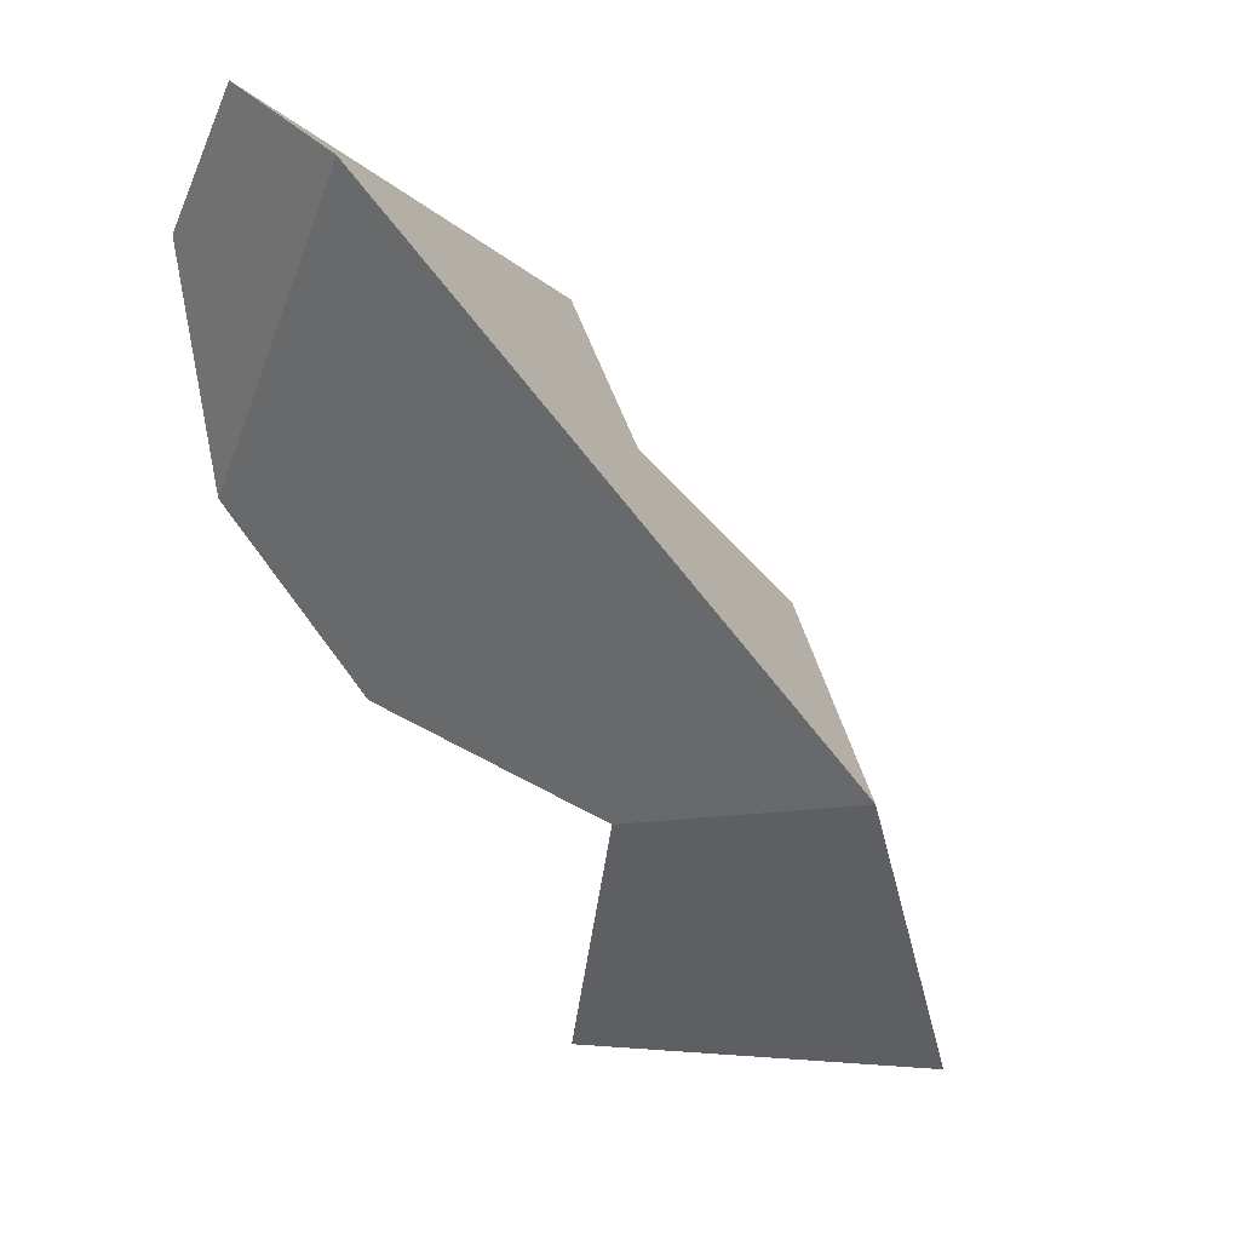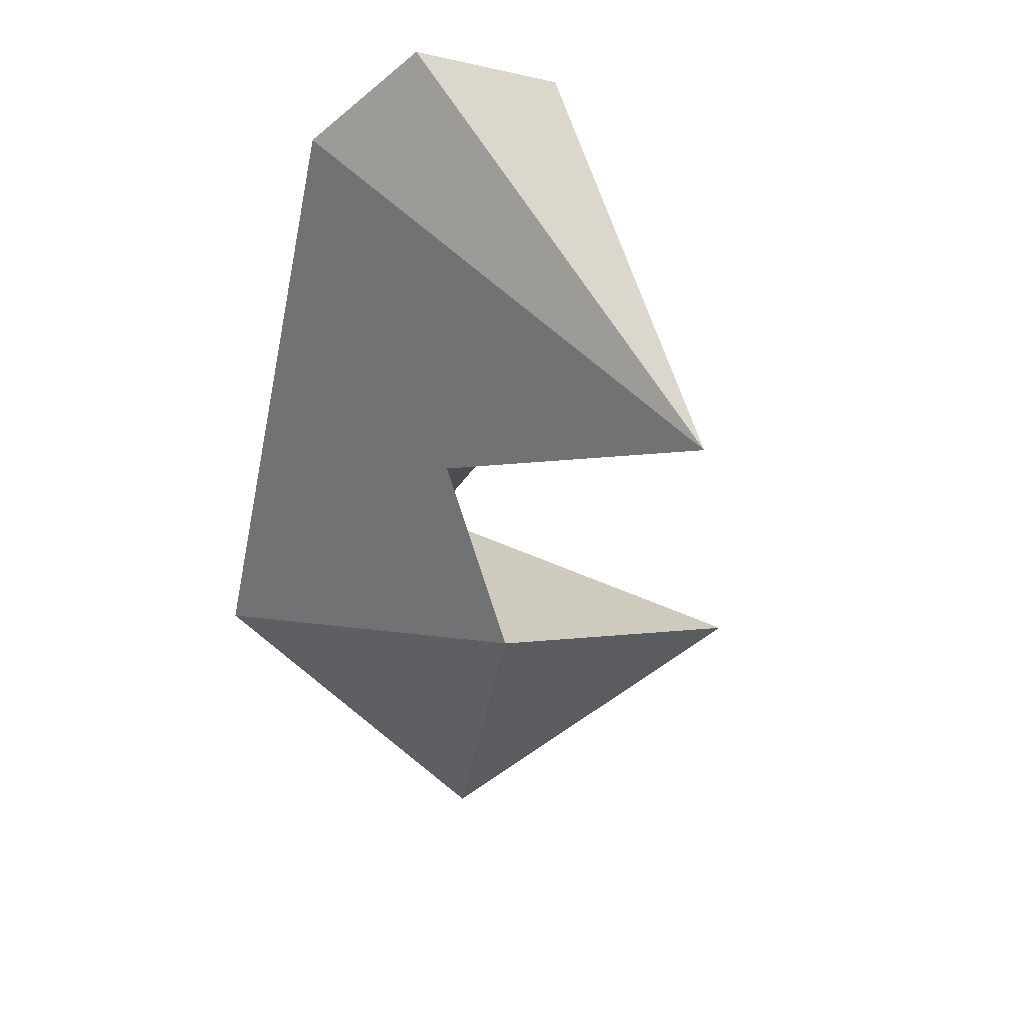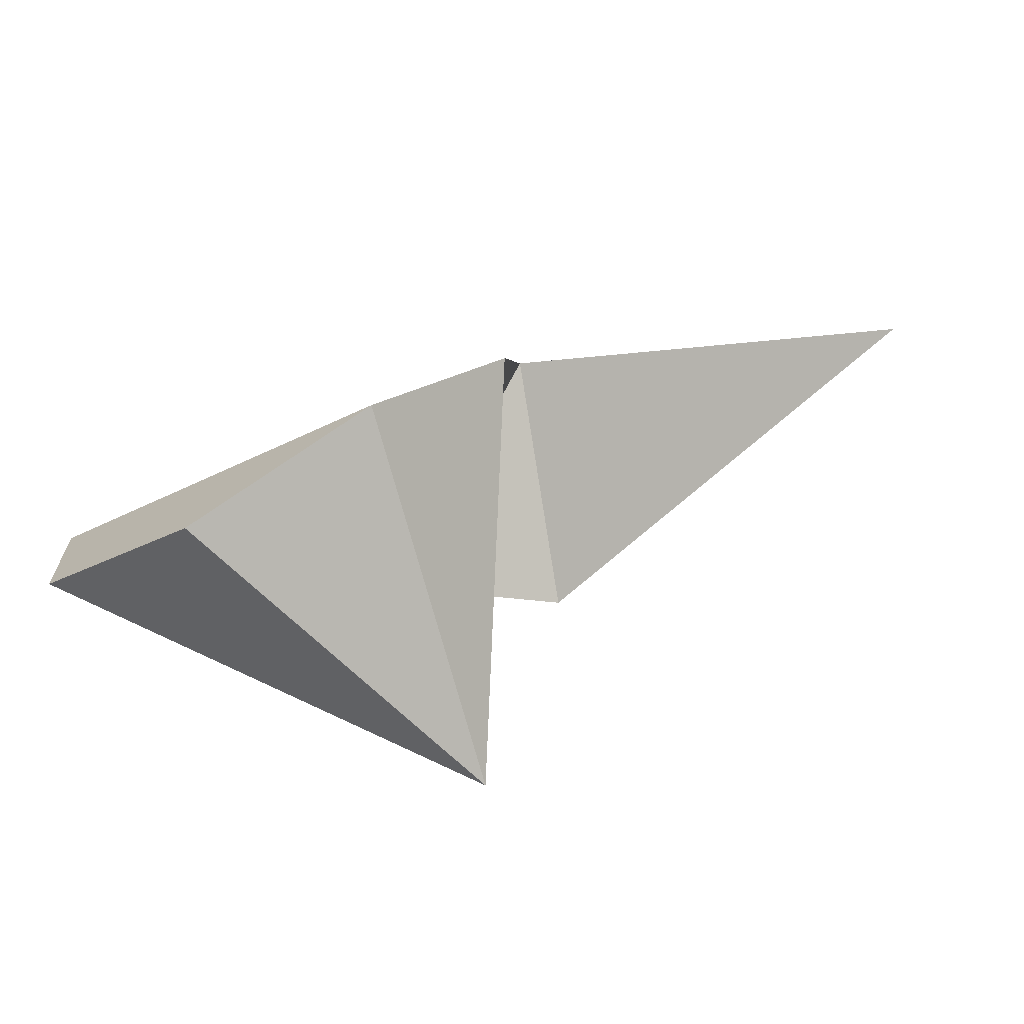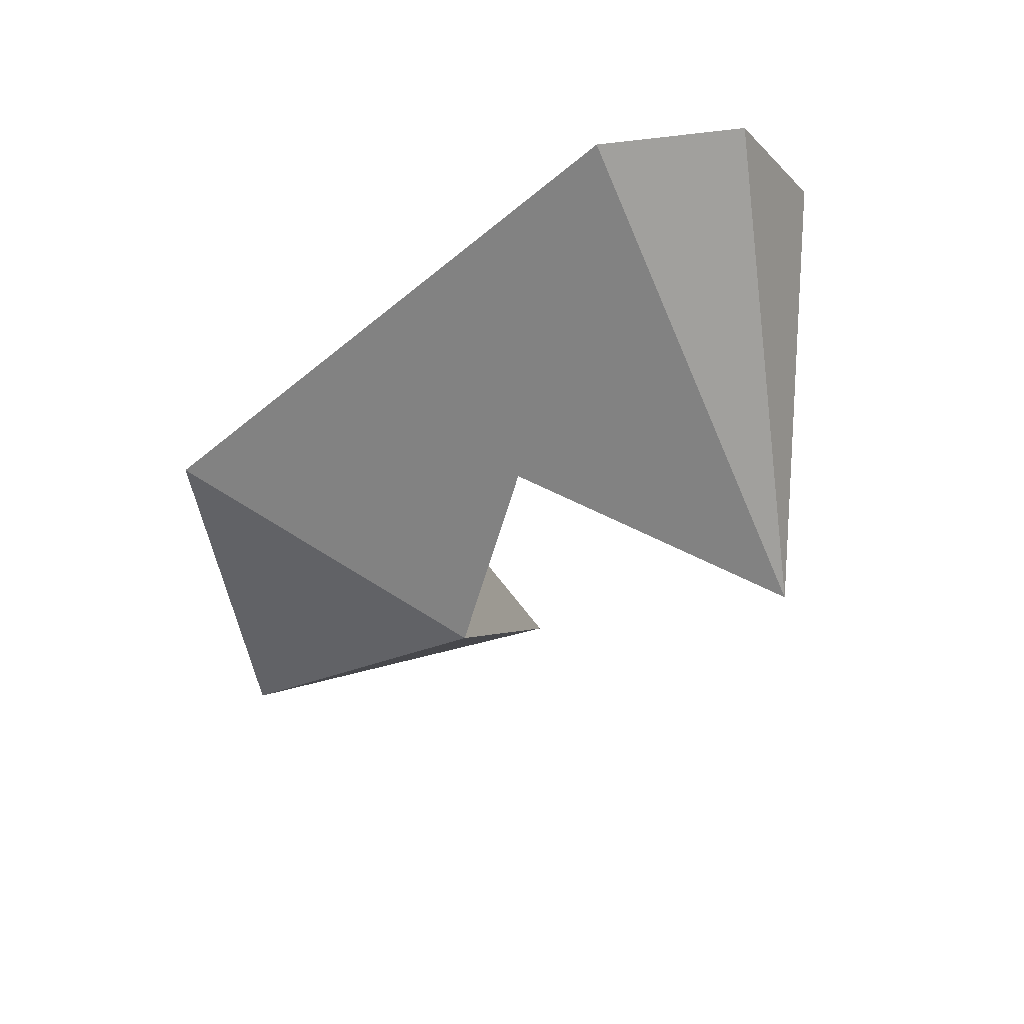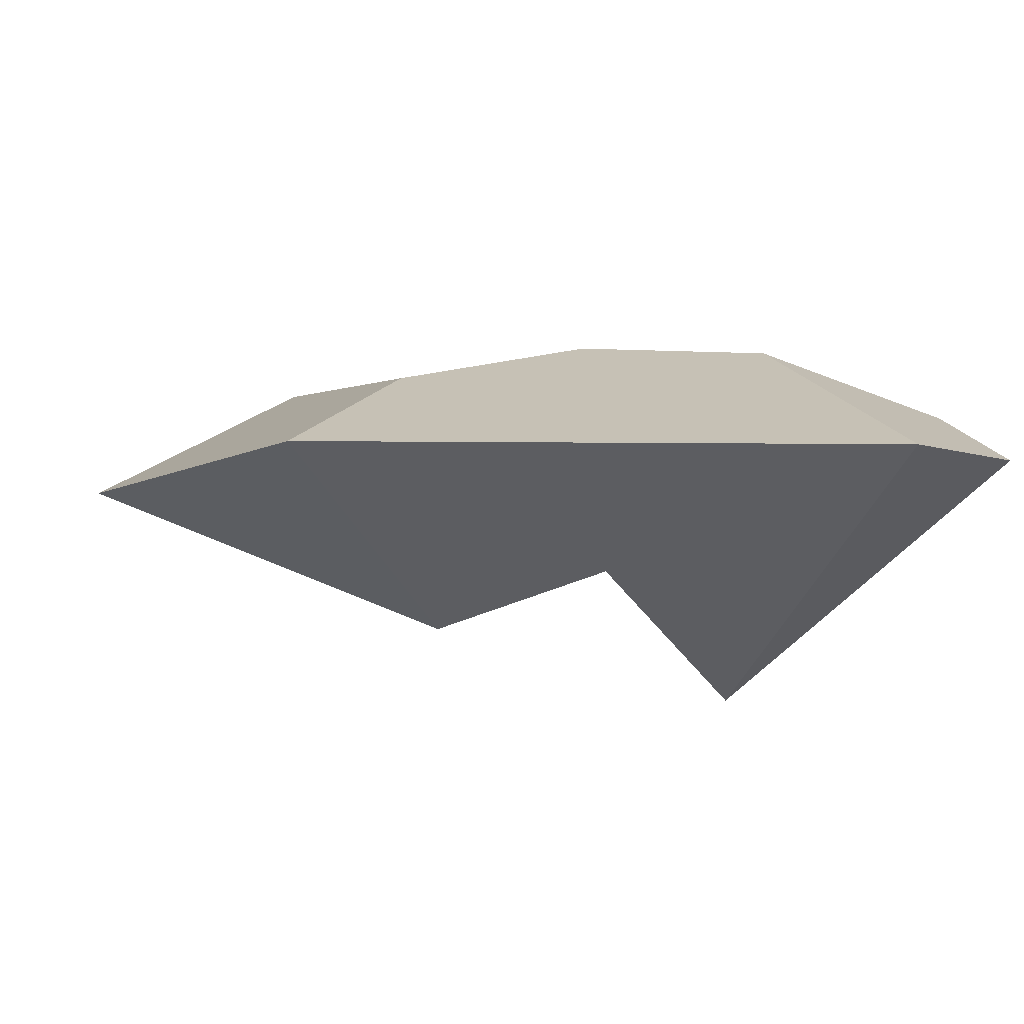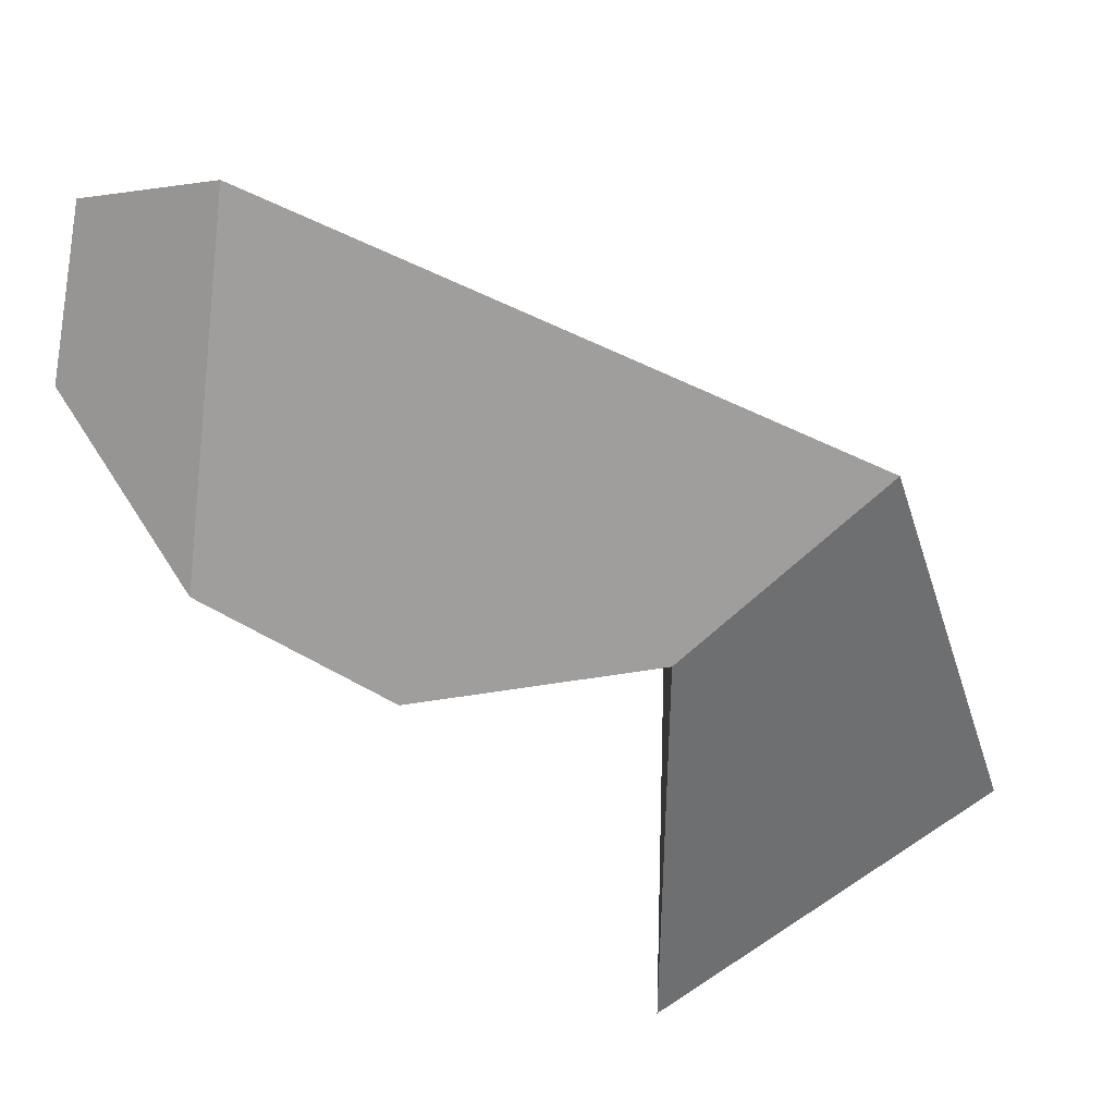
<metadata>
{"format":"obj","ext":"obj","renderer":"f3d","projection":"perspective","resolution":1024,"background":"white","views":[{"elev":64.8,"azim":47.7,"up":"+Y"},{"elev":-53.9,"azim":-119.9,"up":"+Z"},{"elev":17.6,"azim":-74.1,"up":"+Z"},{"elev":-44.6,"azim":-153.8,"up":"+Z"},{"elev":-9.1,"azim":160.0,"up":"+Z"},{"elev":44.6,"azim":14.8,"up":"+Y"}]}
</metadata>
<code>
o Shattering.003_Cube.003
v 0.1768 0.06004 0
v -0.1982 0.185 0
v -0.1982 -0.09869 -0.1419
v -0.2839 0.1565 0
v 0.2557 -0.1768 -0
v 0.07943 -0.315 0.1112
v 0.02981 -0.08695 -0.09799
v 0.07089 -0.04587 0.07061
v -0.1982 -0.0262 0.1056
v -0.2909 0.05995 0.0471
v -0.07646 -0.07668 0.1106
v -0.05842 0.008657 -0.06489
f 11 9 3
f 2 9 11
f 6 8 7
f 8 11 12
f 8 6 5
f 11 8 2
f 10 3 9
f 12 11 3
f 10 9 2
f 5 6 7
f 7 8 12
f 3 10 4
f 8 1 2
f 8 5 1
f 12 3 2
f 10 2 4
f 3 4 2
f 12 2 1
f 1 7 12
f 5 7 1

</code>
